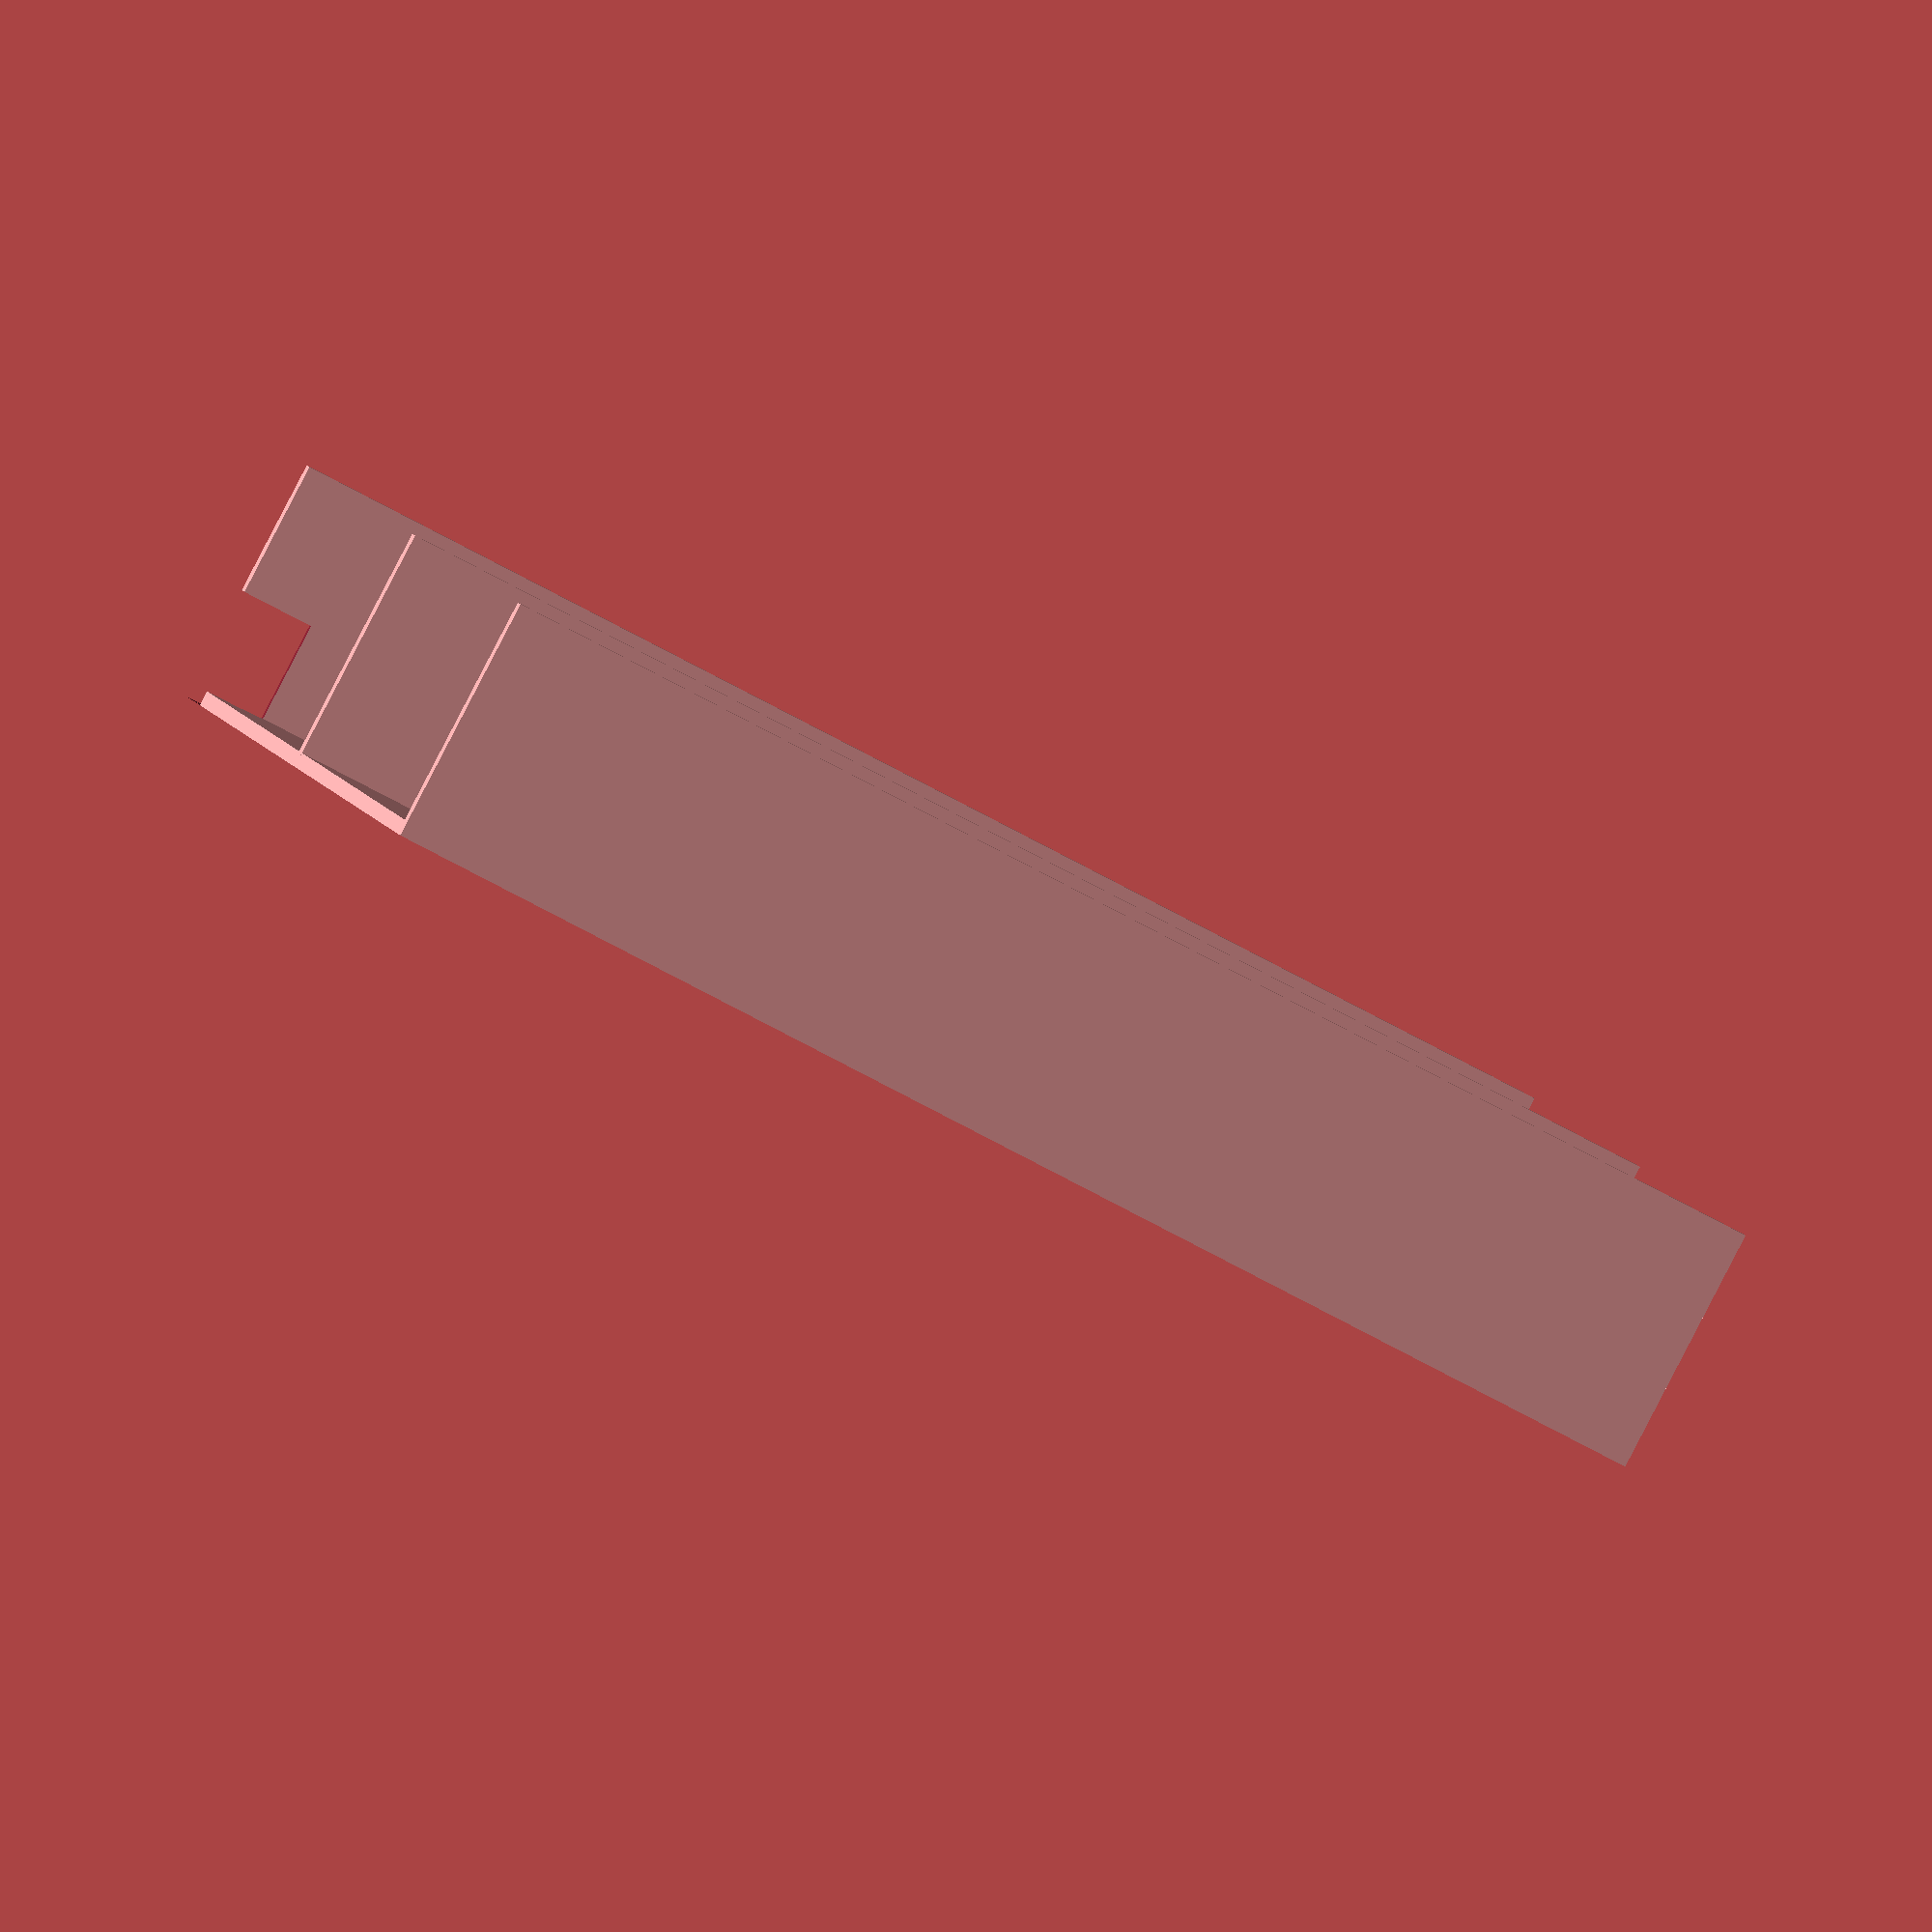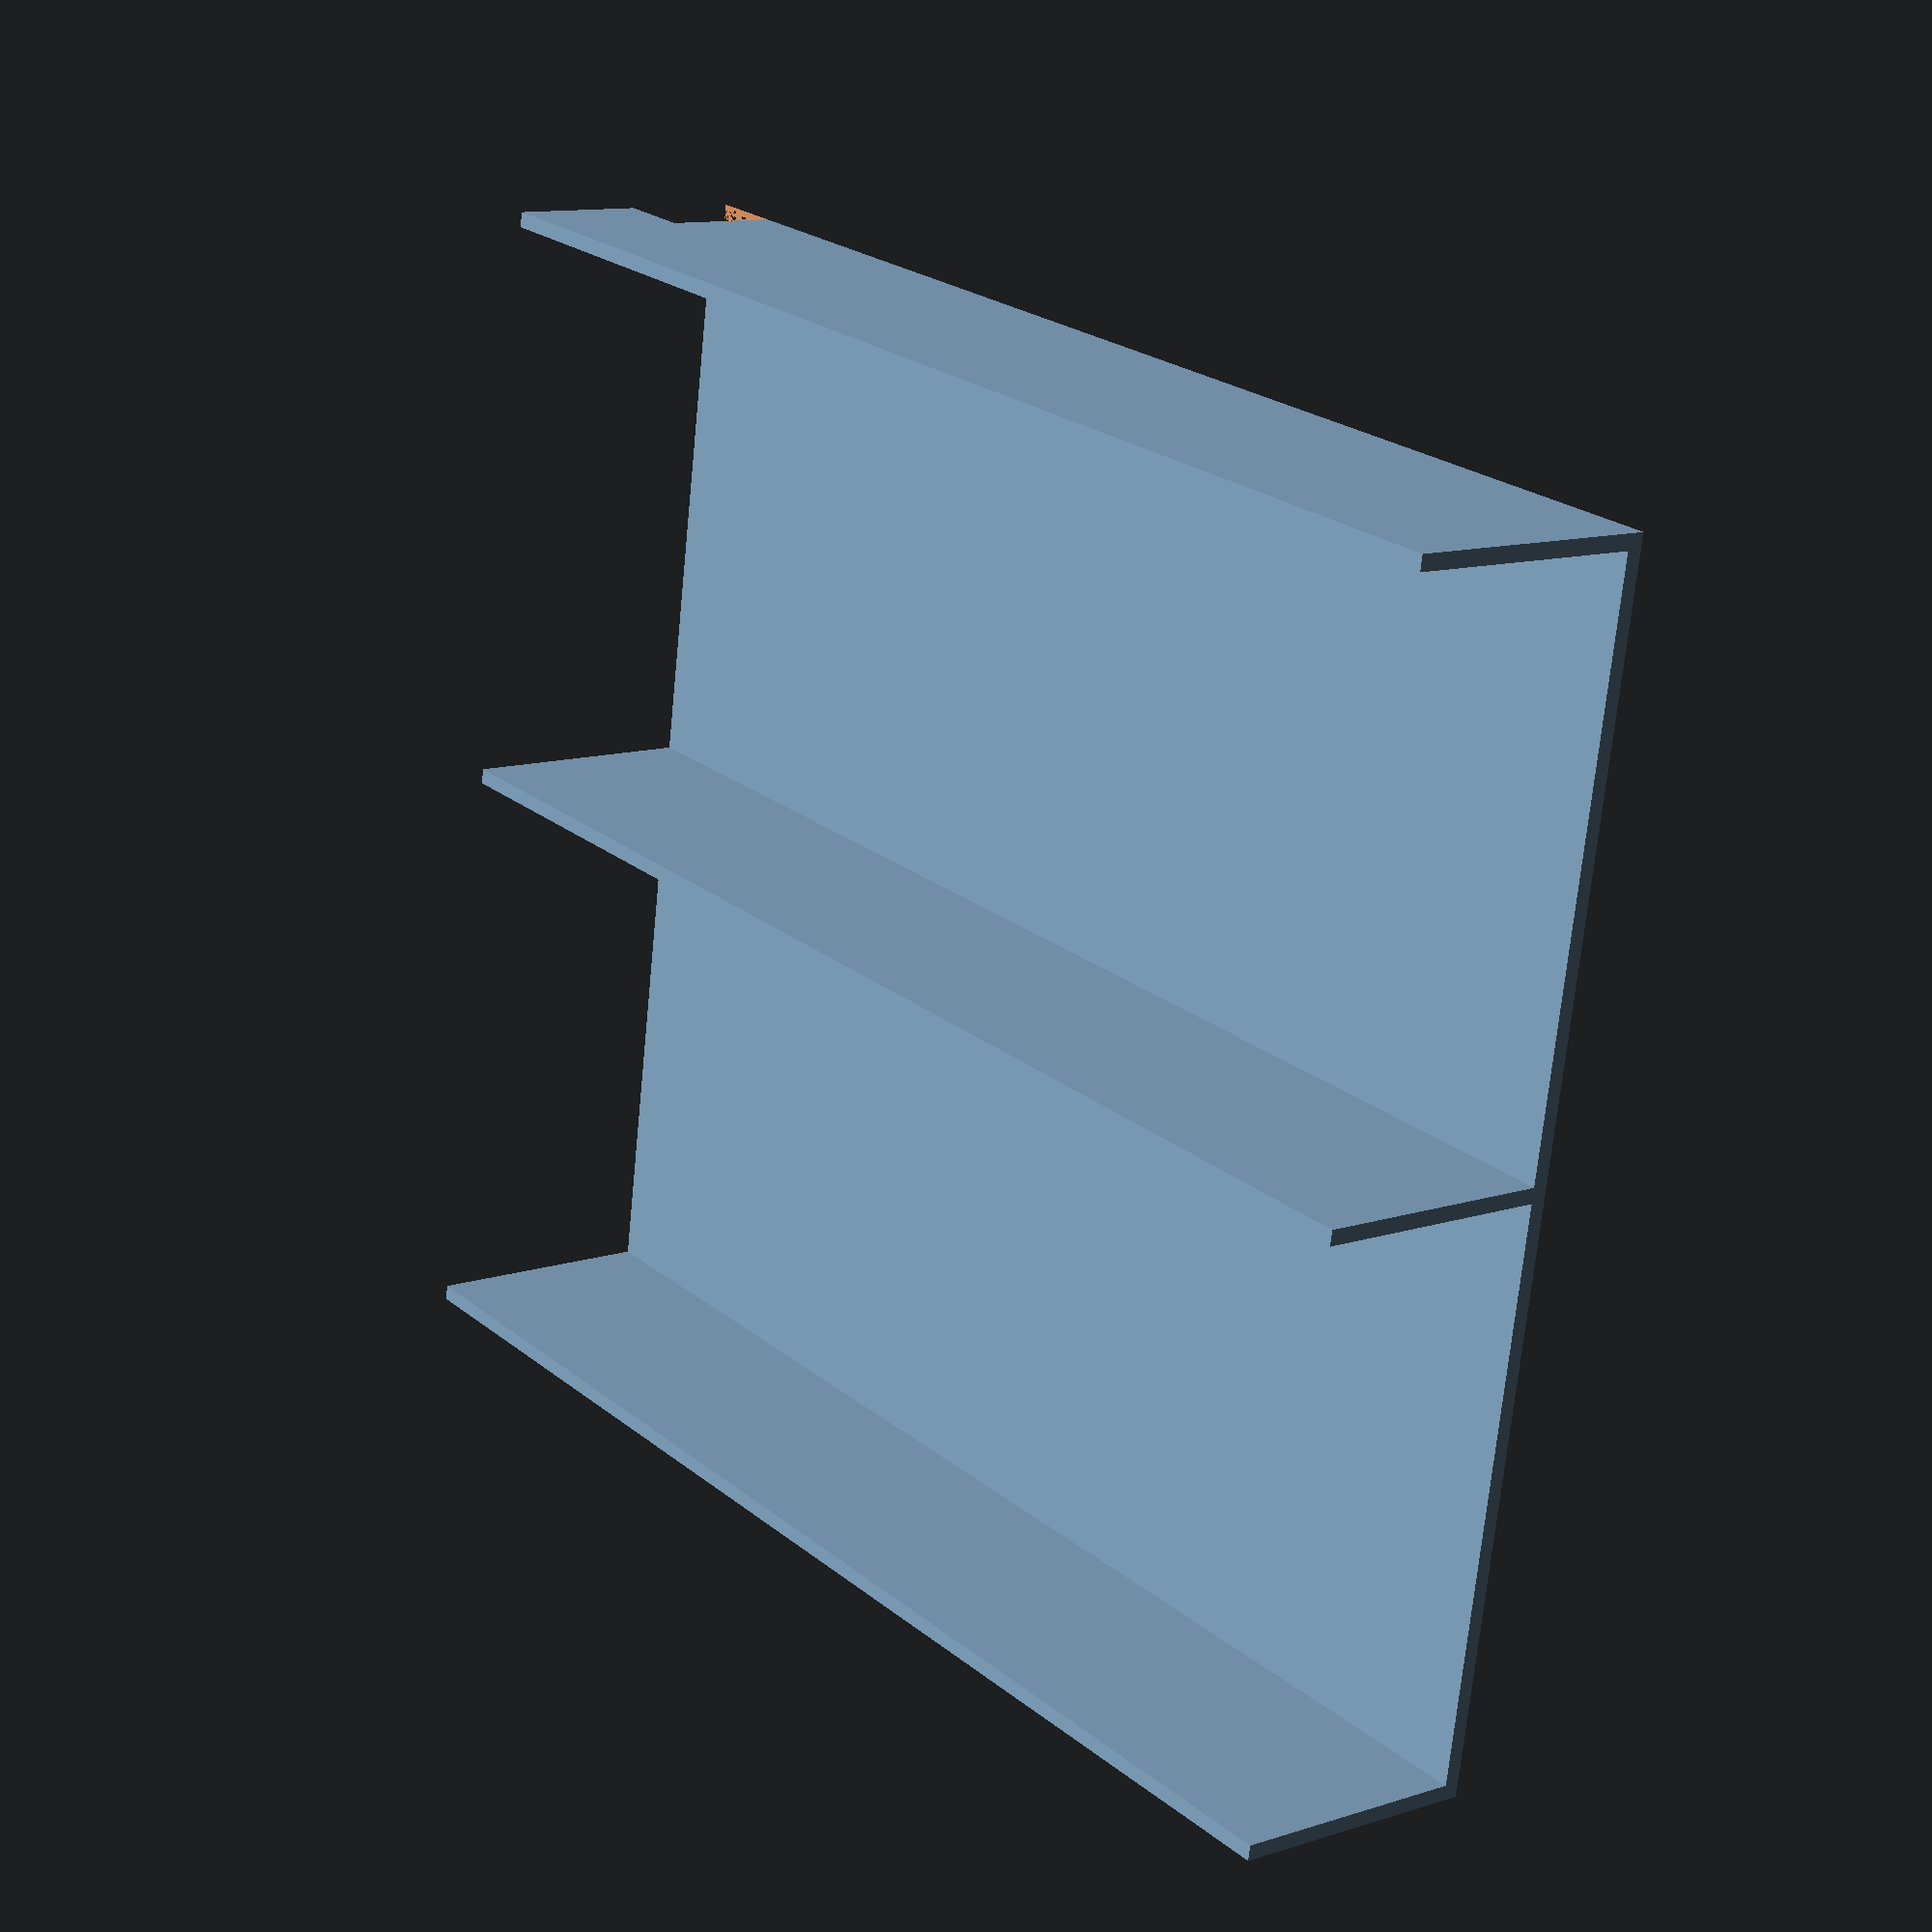
<openscad>
// tray for attaching feather boards to body assembly
// 1 unit = 1 mm

/* [Utility] */
// overlap to indicate joined objects
overlap = 0.01;

/* [Center Post] */
// center mounting hole in the backbone
center_hole_radius = 3;
// height of robot "backbone"
backbone_height = 8;

/* [Servo Board] */
// servo board w/power and right-angle headers
featherwing_width = 22.9;
// length of servo controller board
featherwing_length = 52.8;
// height of board + power post
featherwing_height = 10;

// mc board w/ through-hole leads
circuit_board_thickness = 2.6;

/* [Thickness] */
// sidewall width
sidewall_width = 0.6;
// bottom thickness -- biggest effect on mass
tray_bottom_thickness = 0.6;

/* [Power Post Cutouts] */
// size of cutout for mc board power
power_post_width = 8.2;
// location of power cutout
power_post_from_end = 8;

// z-offset of center post and matching hole
center_post_offset = -backbone_height / 2 - tray_bottom_thickness - overlap;

/* [Power Switch Box] */
// width of power switch
switch_width = 12.58;
// length of power switch
switch_length = 4.19;
// height to hold switch but not block
switch_height = 5.6;
switch_wires_length = 2;
switch_wires_width = 6;
// thickness of switch box walls
switch_box_thickness = 0.6;


/* General Approach -----------------------------------------------------*/
/*
 * After a lot of experimentation, I've settled on the following best practice.
 * Each part is rendered by a module at 0, 0, 0 without translation (except
 * for overlap) or centering. A separate module calculates the translation to
 * the final location.
 */

/* Parts  ---------------------------------------------------------------*/

/*
 * Draws a flat rectangle from 0,0,0, sized to hold two featherwing boards
 * parallel on the longer side. Includes space for sidewalls, etc.
 */
module
tray_bottom()
{
    cube(
        [
            featherwing_width * 2 + sidewall_width * 3,
            featherwing_length + sidewall_width * 2,
            tray_bottom_thickness
        ]
    );
}

/*
 * Draws a vertical cylinder of a size to extend from the base through
 * the hole in the backbone part.
 */
module
center_post()
{
    cylinder($fn = 64,
             r = center_hole_radius,
             h = tray_bottom_thickness + backbone_height / 2);
}

module
center_post_xlate()
{
    translate([ 0, 0, center_post_offset ])
        center_post();
}

/*
 * Draws a flat rectangle the length of a feather board and height
 * of featherwing_height. Seperates and stabilizes the board position.
 */
module
sidewall()
{
    cube([
        sidewall_width + overlap,
        featherwing_length + 2 * sidewall_width,
        featherwing_height
    ]);
}

module
sidewall_xlat(xmul)
{
    translate([
        xmul * (featherwing_width + (sidewall_width * 2) - overlap),
        0,
        featherwing_height / 2 - tray_bottom_thickness / 2
    ])
        sidewall();
}


module
power_notch()
{
    translate([-overlap, -overlap, -overlap])
    cube(
        [
            sidewall_width + overlap * 3, // 2 just not enough, somehow
            power_post_width,
            featherwing_height + overlap * 2
        ]);
}

module
power_notch_xlat(xmul, ymul)
{
    translate([
        xmul * (featherwing_width + (sidewall_width * 2) - overlap),
        ymul * (featherwing_length / 2 - power_post_width / 2 -
                power_post_from_end),
        featherwing_height / 2 + tray_bottom_thickness / 2
    ])
        cube(
            [
                sidewall_width * 2,
                power_post_width + overlap,
                featherwing_height +
                overlap
            ],
            center = true);
}

module
end_lip(ymul, xmul)
{
    translate([
        0,
        ymul * (featherwing_length / 2 + sidewall_width / 2),
        circuit_board_thickness / 2
    ])
        cube(
            [
                xmul * (featherwing_width * 2 + sidewall_width * 5),
                1,
                tray_bottom_thickness +
                circuit_board_thickness
            ],
            center = true);
}

module
end_lip2(xscale, xoffset, yoffset)
{
    translate([
        xoffset,
        featherwing_length / 2 + sidewall_width / 2 + yoffset,
        circuit_board_thickness / 2
    ])
        cube(
            [
                xscale * (featherwing_width * 2 + sidewall_width * 5),
                1,
                tray_bottom_thickness +
                circuit_board_thickness
            ],
            center = true);
}

module
switch_holder()
{
    translate([
        -featherwing_width - sidewall_width * 1.5 - switch_length -
            switch_box_thickness * 2 + overlap,
        -switch_length - switch_box_thickness / 2,
        -tray_bottom_thickness / 2
    ]) difference()
    {
        union()
        {
            cube([ switch_length, switch_width, switch_box_thickness ]);
            translate([ 0, -switch_box_thickness + overlap, 0 ])
                cube([ switch_length, switch_box_thickness, switch_height ]);
            translate([ 0, switch_width - overlap, 0 ])
                cube([ switch_length, switch_box_thickness, switch_height ]);
            translate(
                [ -switch_box_thickness + overlap, -switch_box_thickness, 0 ])
                cube([
                    switch_box_thickness,
                    switch_width + switch_box_thickness * 2,
                    switch_height
                ]);
            translate([ switch_length - overlap, -switch_box_thickness, 0 ])
                cube([
                    switch_box_thickness,
                    switch_width + switch_box_thickness * 2,
                    switch_height
                ]);
        }
        translate([
            (switch_length - switch_wires_length) / 2,
            (switch_width - switch_wires_width) / 2,
            -switch_box_thickness / 2
        ])
            cube([
                switch_wires_length,
                switch_wires_width,
                switch_box_thickness * 2
            ]);
    };
}

module
third_tray()
{
    translate([
        -featherwing_length / 2,
        featherwing_length / 2 + sidewall_width,
        -tray_bottom_thickness / 2
    ]) union()
    {
        cube([
            featherwing_length,
            featherwing_width + 2 * sidewall_width,
            tray_bottom_thickness
        ]);
        translate([
            featherwing_length / 2,
            featherwing_width + sidewall_width * 2,
            tray_bottom_thickness / 2
        ])
        {
            rotate([ 0, 0, 90 ])
            {
                union()
                {
                    difference()
                    {
                        sidewall(0);
                        power_notch(0, 1);
                    };
                    translate([ -featherwing_width / 2 - sidewall_width, 0, 0 ])
                    {
                        end_lip2(0.51, 0, 0);
                        end_lip2(0.51, 0, -featherwing_length - sidewall_width);
                    }
                }
            }
        }
    }
}

/* Assembly ---------------------------------------------------------------*/

module
board_tray()
{
    difference()
    {
        union()
        {
            tray_bottom();
            sidewall();
            translate([featherwing_width + sidewall_width, 0, 0])
                sidewall();
            translate([(featherwing_width + sidewall_width) * 2, 0, 0])
                sidewall();
            //sidewall(0);
            //sidewall(-1);
            // end_lip(1, 1);
            //end_lip2(1.08, 0, 0);
            //end_lip(-1, 1);
            // third_tray();
            //switch_holder();
        }
        center_post();
        // power_notch();
        //        translate([0, 0, featherwing_height/2 + 2])
        //        cube([featherwing_width*3+switch_length*2+5,
        //        featherwing_length+5, 10], center=true);
    }
}

board_tray();

</openscad>
<views>
elev=88.7 azim=78.8 roll=332.5 proj=o view=solid
elev=168.3 azim=279.3 roll=127.6 proj=p view=wireframe
</views>
